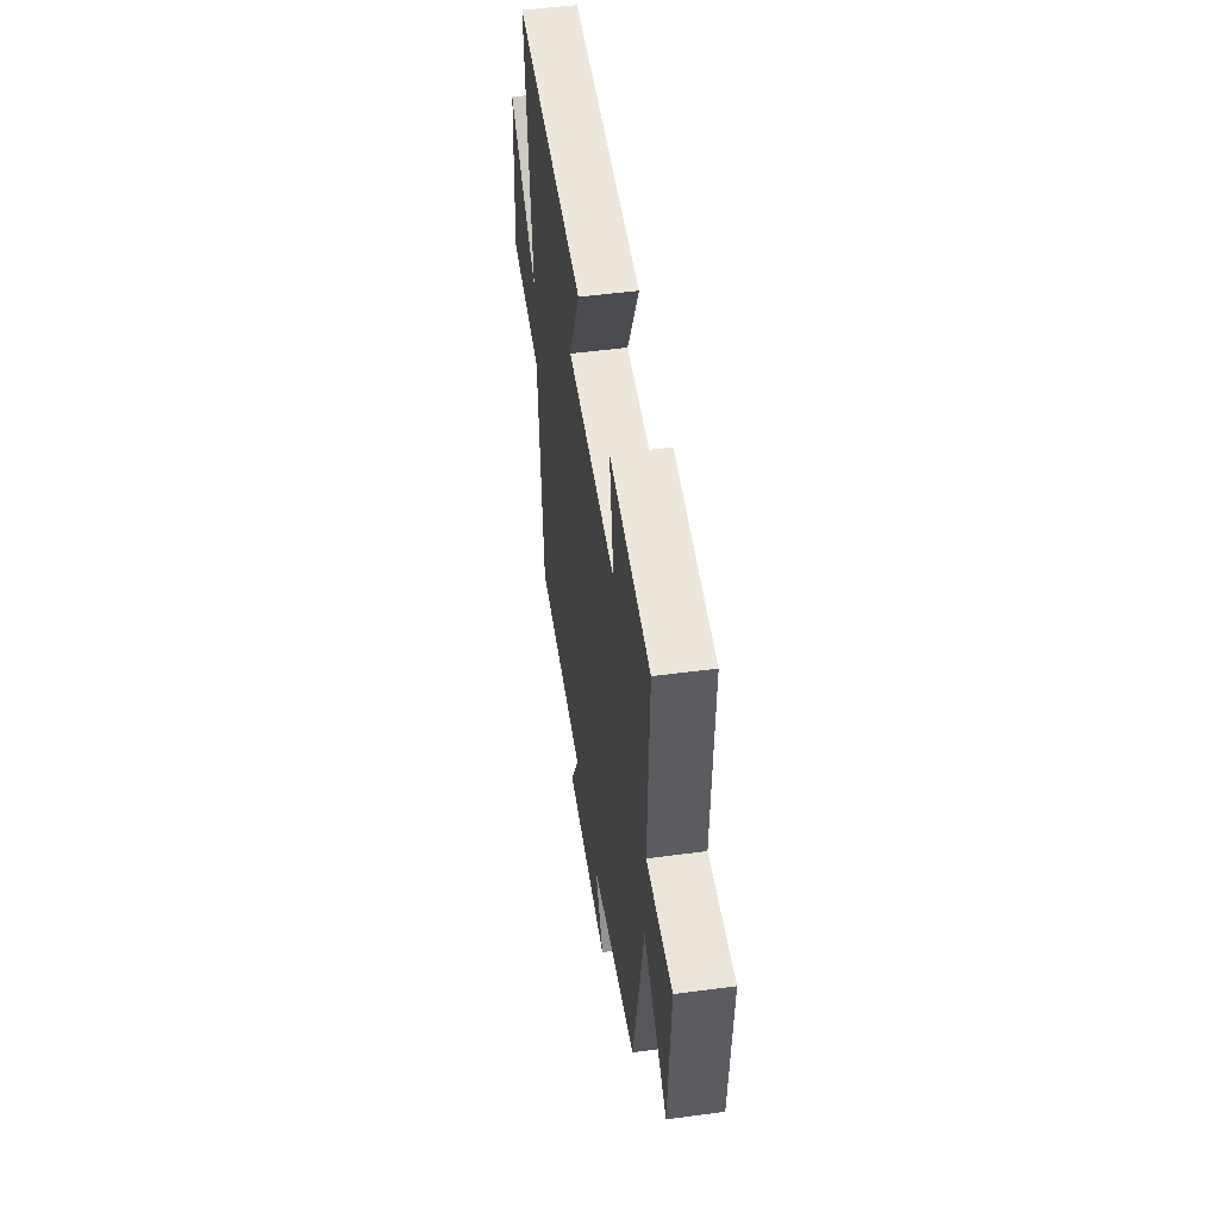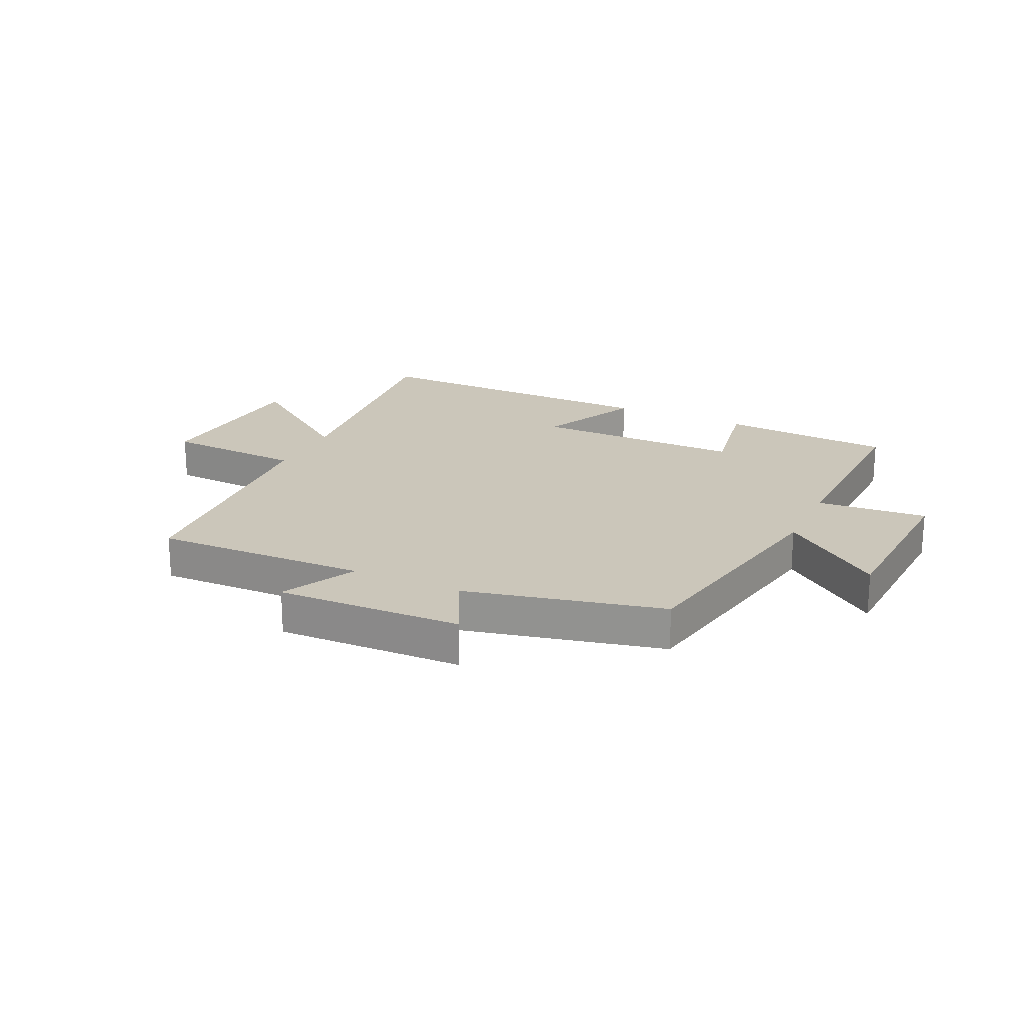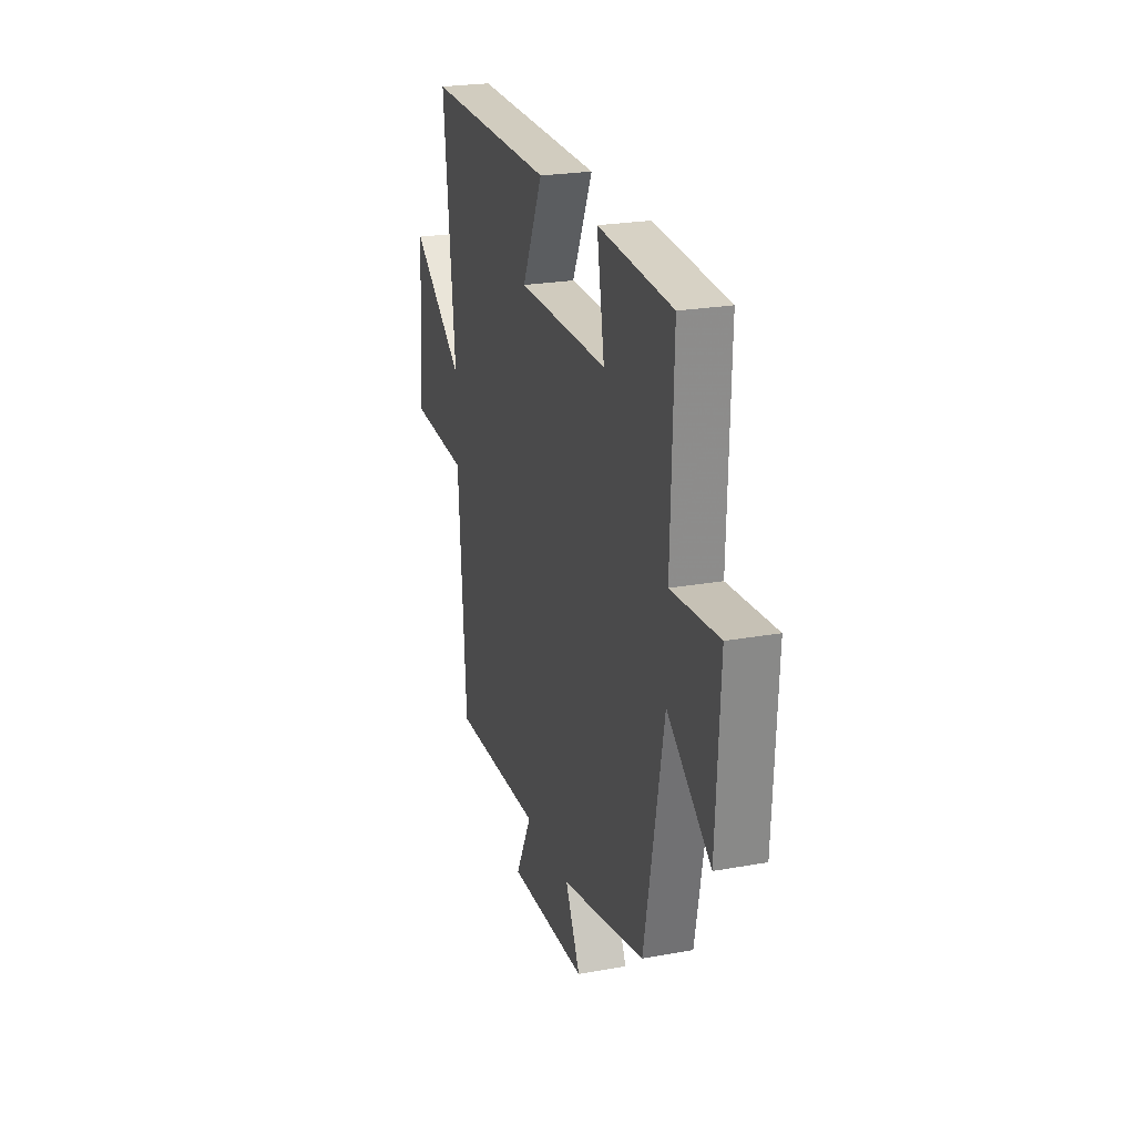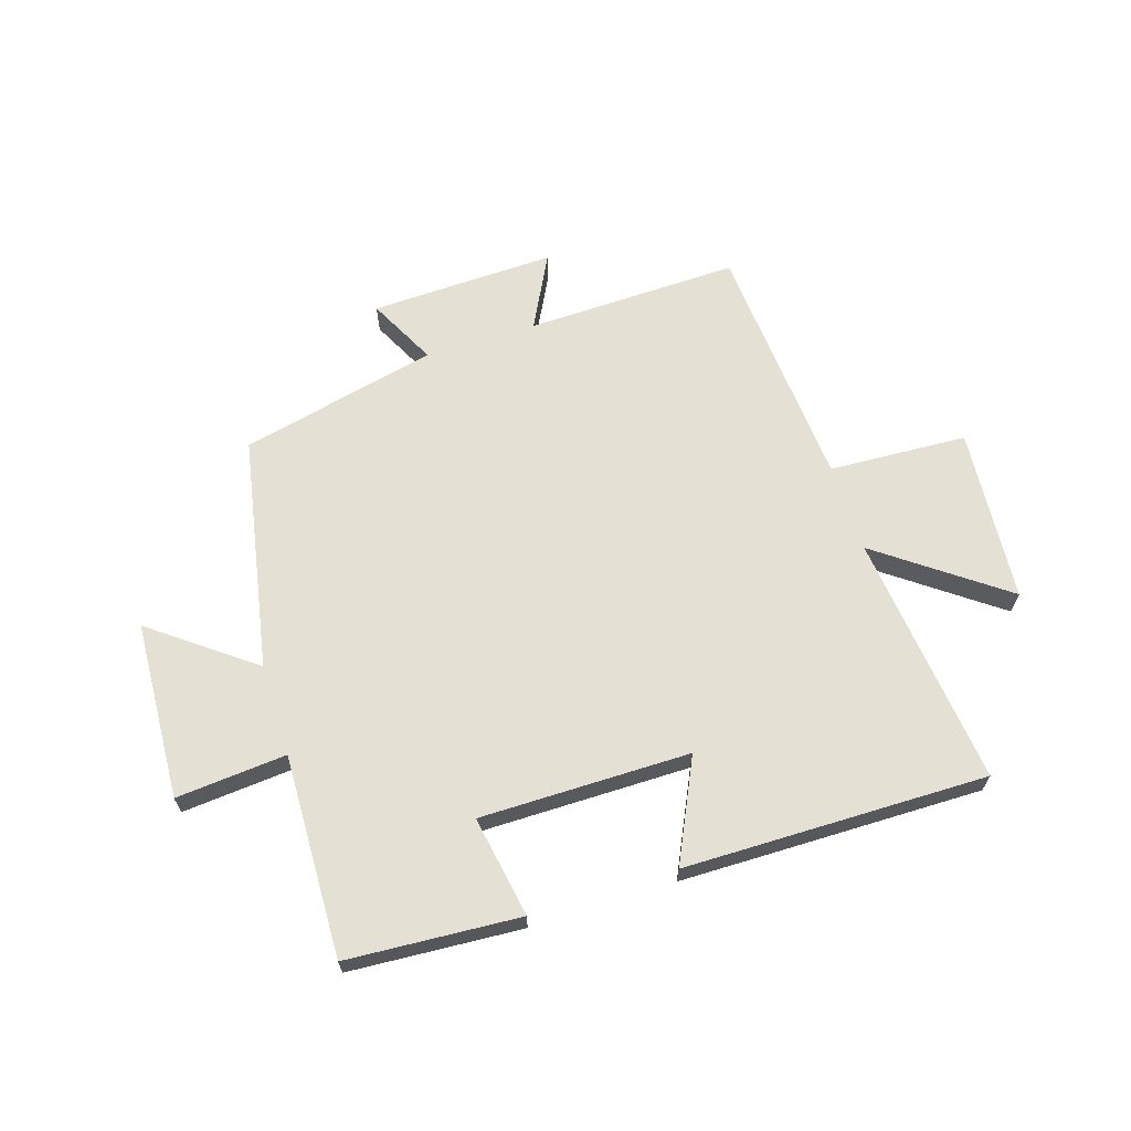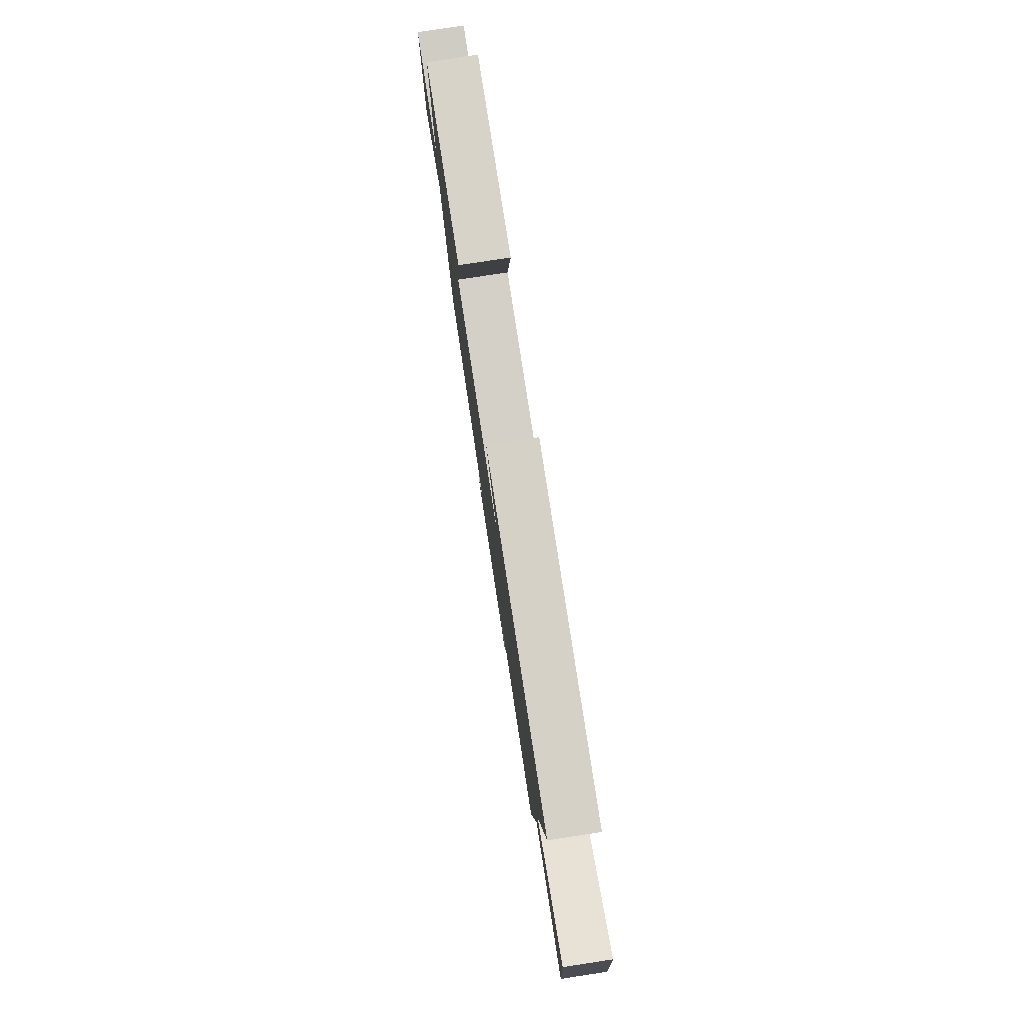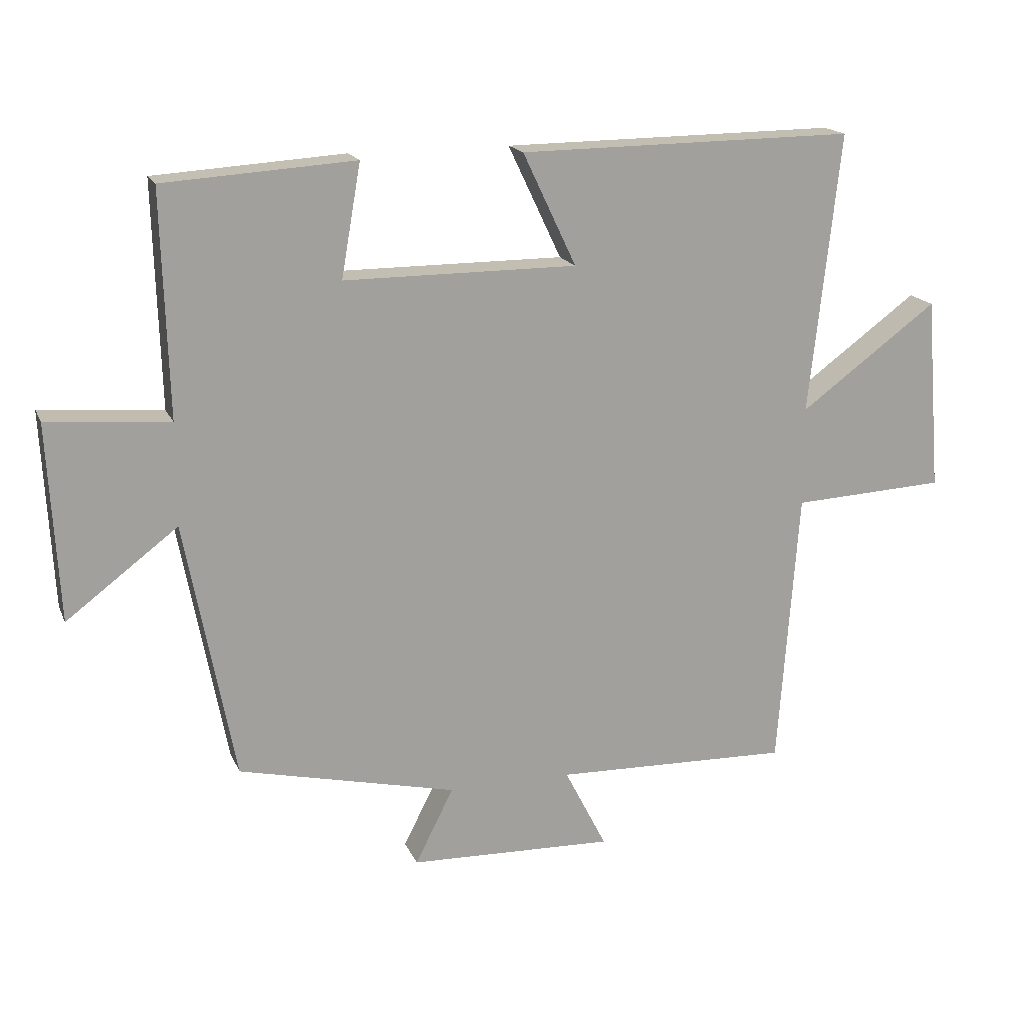
<metadata>
{"format":"obj","ext":"obj","renderer":"f3d","projection":"perspective","resolution":1024,"background":"white","views":[{"elev":50.6,"azim":-98.3,"up":"+Z"},{"elev":21.1,"azim":-154.8,"up":"+Y"},{"elev":23.6,"azim":-106.9,"up":"+Z"},{"elev":65.2,"azim":-17.6,"up":"+Y"},{"elev":79.9,"azim":81.3,"up":"+Z"},{"elev":17.4,"azim":-17.9,"up":"+Z"}]}
</metadata>
<code>
v -0.51 0.07 0.481
v -0.216 0.07 0.5
v -0.246 0.07 0.327
v 0.112 0.07 0.327
v 0.03 0.07 0.5
v 0.547 0.07 0.505
v 0.5 0.07 0.073
v 0.712 0.07 0.229
v 0.736 0.07 -0.069
v 0.5 0.07 -0.081
v 0.469 0.07 -0.51
v 0.105 0.07 -0.5
v 0.17 0.07 -0.627
v -0.146 0.07 -0.617
v -0.087 0.07 -0.5
v -0.424 0.07 -0.422
v -0.5 0.07 -0.022
v -0.672 0.07 -0.152
v -0.688 0.07 0.152
v -0.5 0.07 0.136
v -0.51 0 0.481
v -0.216 0 0.5
v -0.246 0 0.327
v 0.112 0 0.327
v 0.03 0 0.5
v 0.547 0 0.505
v 0.5 0 0.073
v 0.712 0 0.229
v 0.736 0 -0.069
v 0.5 0 -0.081
v 0.469 0 -0.51
v 0.105 0 -0.5
v 0.17 0 -0.627
v -0.146 0 -0.617
v -0.087 0 -0.5
v -0.424 0 -0.422
v -0.5 0 -0.022
v -0.672 0 -0.152
v -0.688 0 0.152
v -0.5 0 0.136
f 17 18 19 20
f 15 16 17 20
f 15 20 1
f 12 13 14 15
f 12 15 1
f 10 11 12
f 7 8 9 10
f 7 10 12
f 4 5 6 7
f 3 4 7 12
f 1 2 3
f 1 3 12
f 40 39 38 37
f 40 37 36 35
f 21 40 35
f 35 34 33 32
f 21 35 32
f 32 31 30
f 30 29 28 27
f 32 30 27
f 27 26 25 24
f 32 27 24 23
f 23 22 21
f 32 23 21
f 1 21 22 2
f 2 22 23 3
f 3 23 24 4
f 4 24 25 5
f 5 25 26 6
f 6 26 27 7
f 7 27 28 8
f 8 28 29 9
f 9 29 30 10
f 10 30 31 11
f 11 31 32 12
f 12 32 33 13
f 13 33 34 14
f 14 34 35 15
f 15 35 36 16
f 16 36 37 17
f 17 37 38 18
f 18 38 39 19
f 19 39 40 20
f 20 40 21 1

</code>
